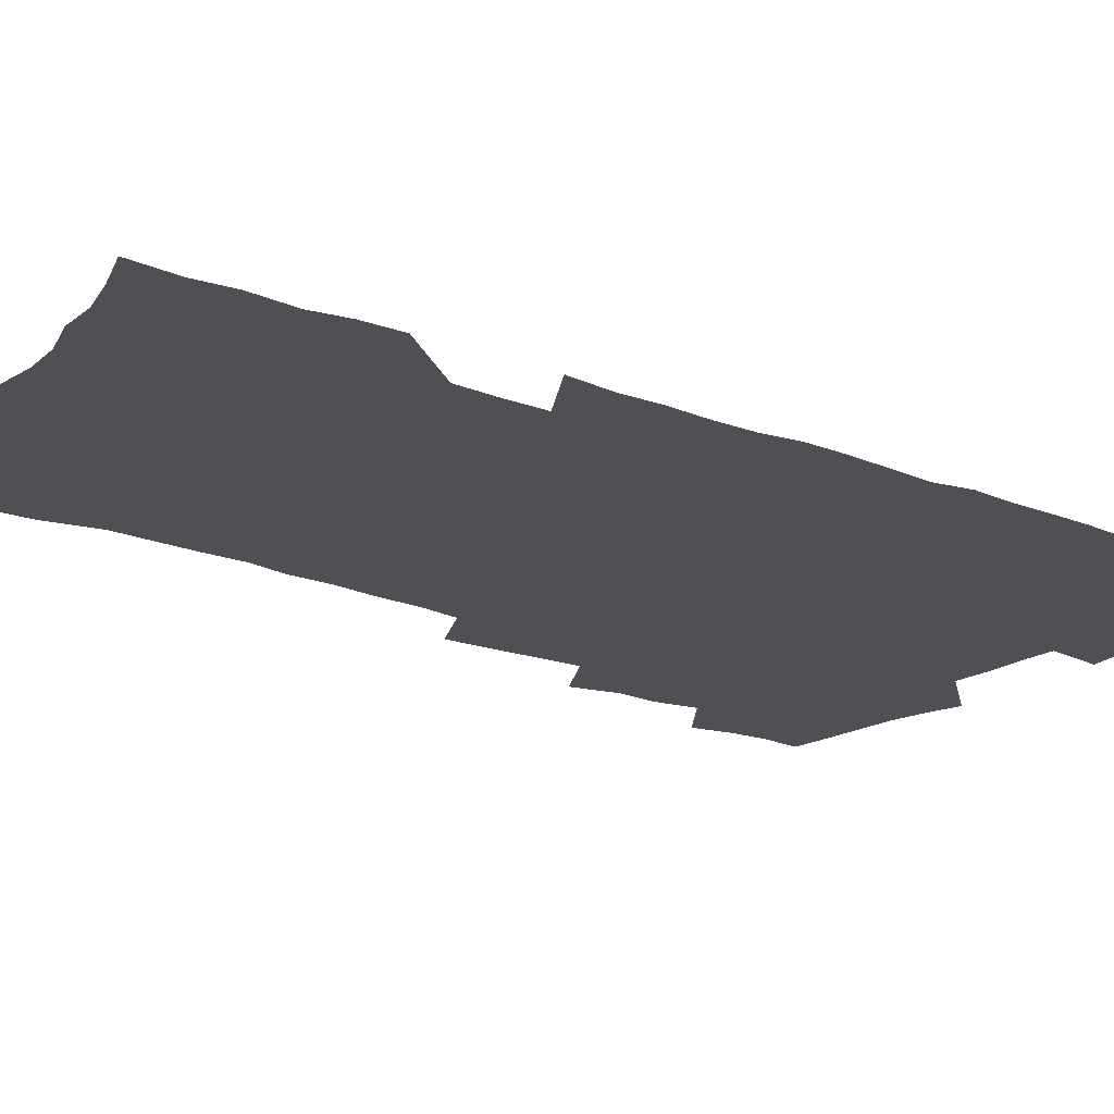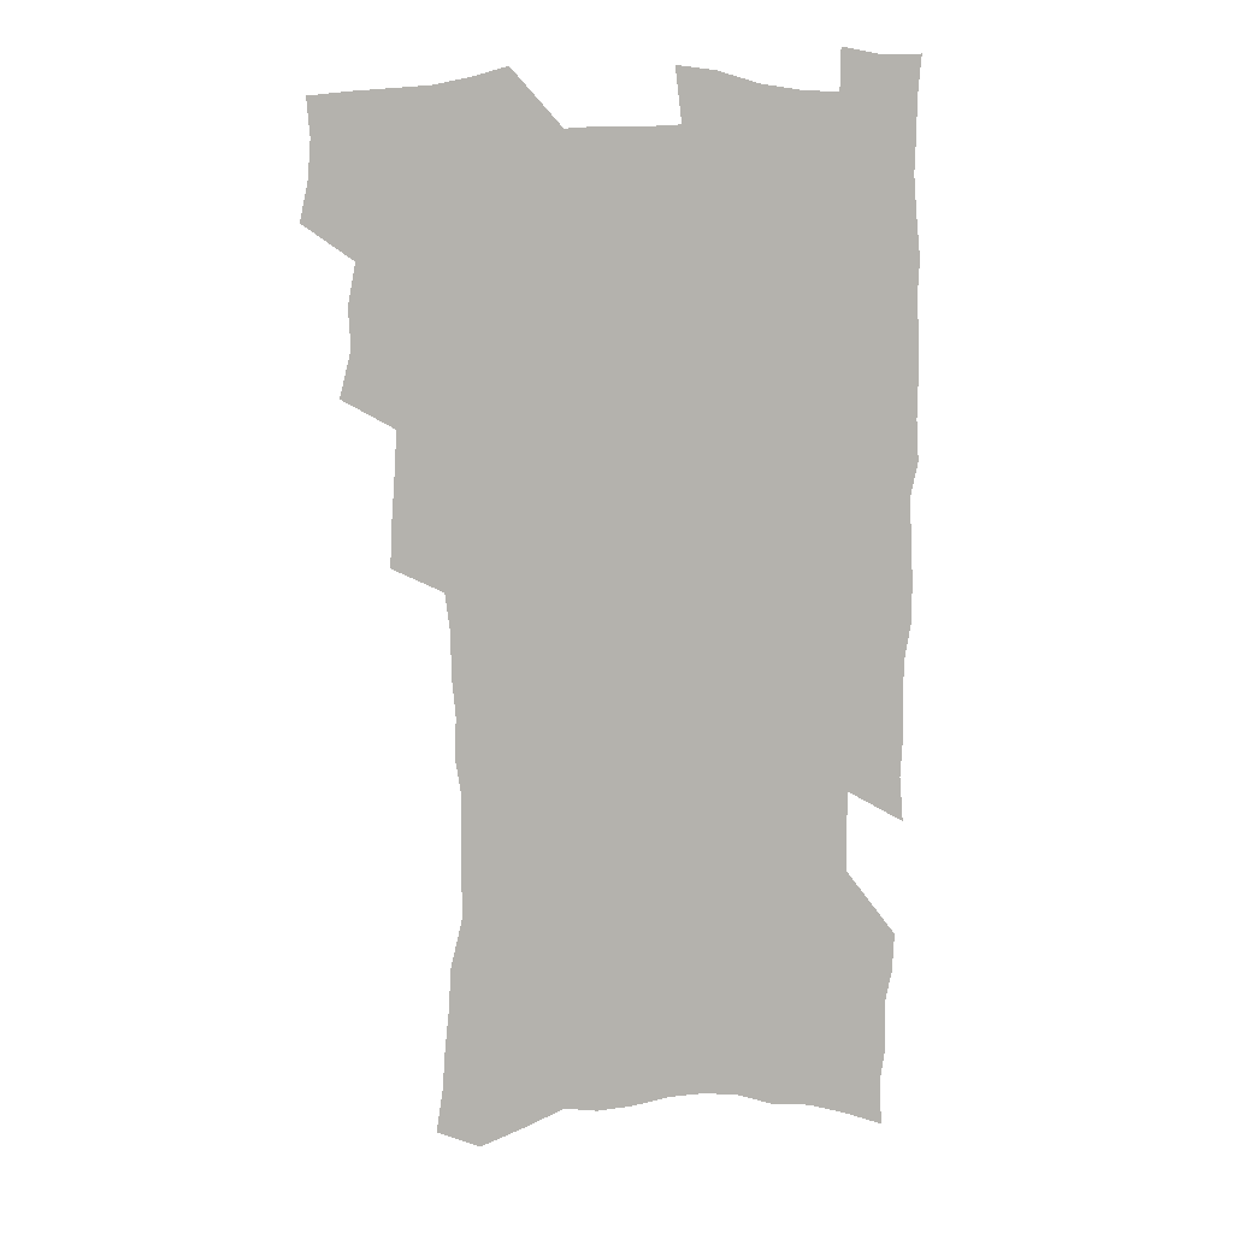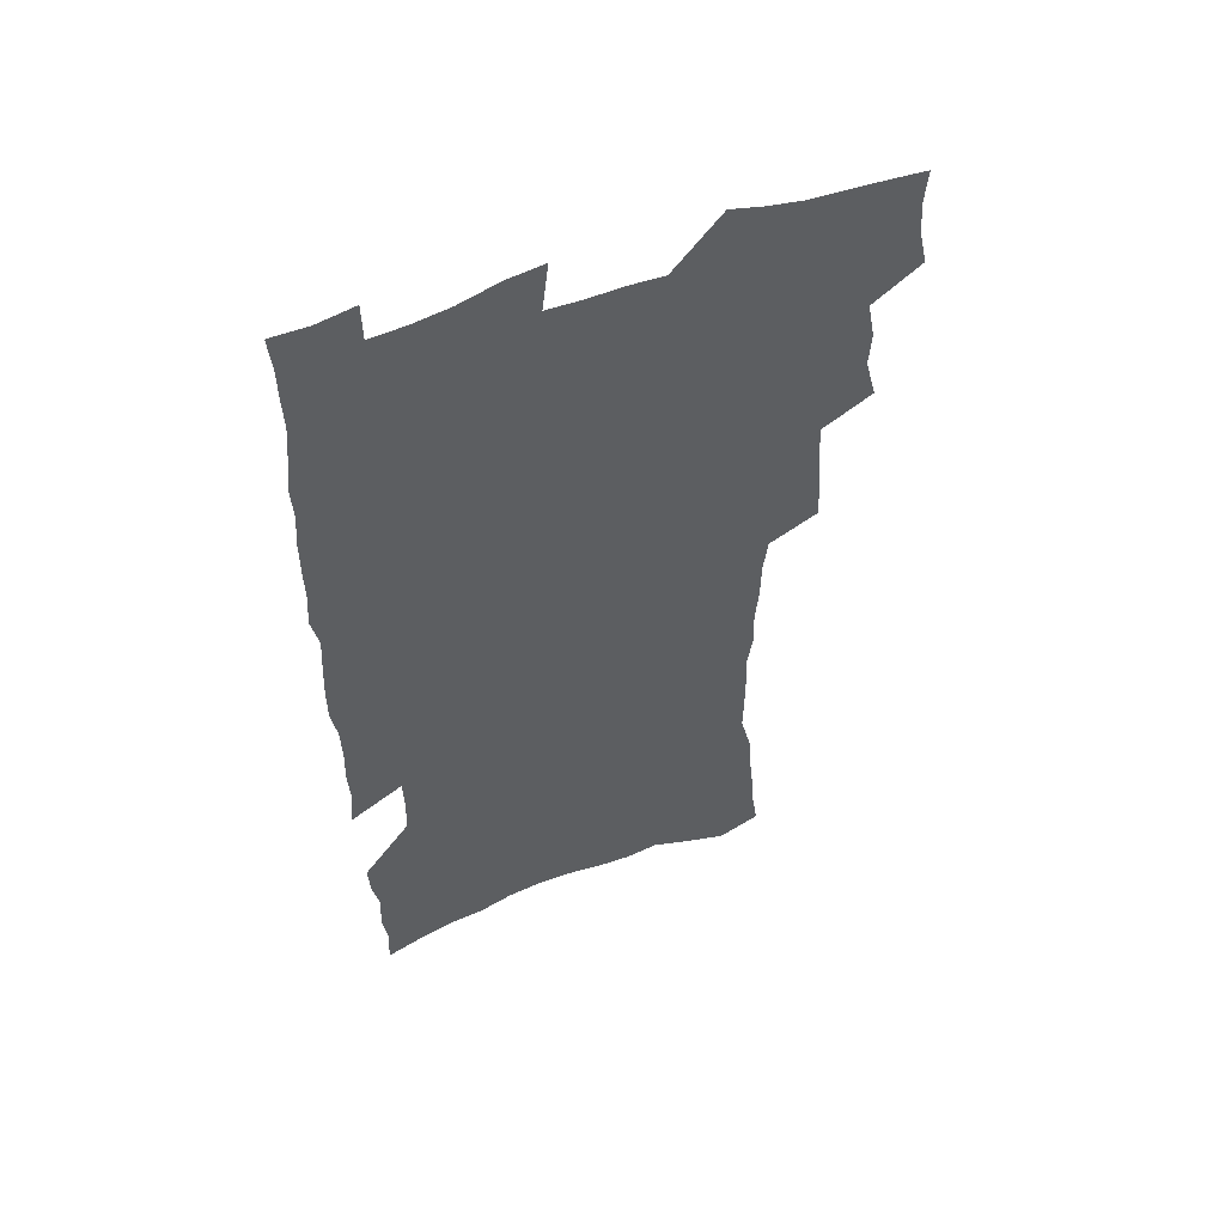
<metadata>
{"format":"obj","ext":"obj","renderer":"f3d","projection":"perspective","resolution":1024,"background":"white","views":[{"elev":-19.1,"azim":52.5,"up":"+Z"},{"elev":11.0,"azim":-6.8,"up":"+Y"},{"elev":55.6,"azim":157.6,"up":"+Y"}]}
</metadata>
<code>
v 475.8 520.5 0
v 479.2 536.1 0
v 480.4 551 0
v 479.2 565.9 0
v 488.9 456.1 0
v 493.5 474.5 0
v 492.7 489.9 0
v 495.7 506.4 0
v 495.9 521.5 0
v 497.6 536.6 0
v 496.3 551.5 0
v 494.1 567.5 0
v 506.6 392 0
v 507.4 409.7 0
v 508.7 427.3 0
v 509.7 444.4 0
v 510.8 461 0
v 511.8 476.9 0
v 512.4 492.4 0
v 511.6 507.1 0
v 514.6 522.7 0
v 513.3 537.3 0
v 511.7 552.3 0
v 509.2 568.7 0
v 520.7 166.3 0
v 523.4 184.1 0
v 524.5 200.3 0
v 526.3 217.3 0
v 527.2 233.7 0
v 532 254.3 0
v 531.8 269.4 0
v 531.7 285.2 0
v 532.3 302.5 0
v 530 316.9 0
v 530.4 334.3 0
v 529 349.9 0
v 528.7 367 0
v 526.8 382.4 0
v 527.3 399.8 0
v 528.3 416.9 0
v 527.9 432.5 0
v 529.2 448.9 0
v 528.6 463.7 0
v 530.1 479.4 0
v 530.7 494.2 0
v 529.3 508.6 0
v 529.6 523.2 0
v 528.6 538 0
v 526.6 553.4 0
v 524.2 569.8 0
v 537.9 159.4 0
v 542.7 180 0
v 542.3 194.3 0
v 543.7 211.3 0
v 548 231.8 0
v 548.5 247.8 0
v 549.4 264.2 0
v 548 278.2 0
v 547.9 293.9 0
v 548.4 311 0
v 548.1 327.1 0
v 547.6 342.8 0
v 545.9 357.3 0
v 546.7 374.7 0
v 544.6 388.8 0
v 544.3 404.5 0
v 544.8 420.7 0
v 544.3 435.5 0
v 544.5 450.8 0
v 545.7 466.2 0
v 545.2 480.5 0
v 546.2 495.3 0
v 547.1 509.5 0
v 545.9 523.5 0
v 543.7 538.9 0
v 541.2 555.7 0
v 538.6 572.7 0
v 554.2 166 0
v 556.6 183.8 0
v 559.4 202.8 0
v 562.6 222.7 0
v 563.4 239 0
v 565.1 256.7 0
v 564.9 271.6 0
v 564.3 286.2 0
v 562.9 300.1 0
v 562.8 316.2 0
v 562.8 332.3 0
v 561.5 346.6 0
v 562.1 363.7 0
v 561.4 378.6 0
v 560 392.6 0
v 559.8 407.9 0
v 560.1 423.3 0
v 560.7 438.6 0
v 561 453.5 0
v 560.9 467.7 0
v 561.2 482.2 0
v 561.3 496.2 0
v 561.3 510.1 0
v 560.4 524.1 0
v 559.1 539 0
v 557.5 554.6 0
v 552.8 576.7 0
v 571.5 173.8 0
v 572.9 190.5 0
v 576.2 211.7 0
v 577.6 229.2 0
v 577.8 244.4 0
v 578.1 260.1 0
v 577.8 274.7 0
v 577.6 290 0
v 576.3 303.5 0
v 577.4 321.8 0
v 576.7 336.2 0
v 575.4 350 0
v 576.3 367.4 0
v 574.8 380.6 0
v 576.1 397.4 0
v 575.8 411.7 0
v 575.2 425.6 0
v 575.3 440.3 0
v 575.6 454.9 0
v 574.5 468.2 0
v 575.3 482.8 0
v 575.8 496.9 0
v 575.3 510.6 0
v 574.4 524.9 0
v 574.4 538.6 0
v 572.7 554.4 0
v 584.4 172.1 0
v 587.7 195.5 0
v 589.6 214.8 0
v 590.1 230.8 0
v 590.5 246.6 0
v 590.7 261.9 0
v 591.1 278.3 0
v 590.4 292.2 0
v 589.9 307.2 0
v 590.2 323.3 0
v 589.8 338.5 0
v 589.8 354.2 0
v 589.7 369.5 0
v 589.6 384.3 0
v 589.5 398.7 0
v 588.9 412 0
v 589.5 427.6 0
v 588.9 441.1 0
v 589.5 455.8 0
v 589.2 469.5 0
v 589.3 483.3 0
v 589.7 497.2 0
v 589.6 510.9 0
v 589 525 0
v 588.4 539.4 0
v 587.2 555.3 0
v 598.5 173.5 0
v 600.6 194.5 0
v 603.1 218.8 0
v 603.5 234.6 0
v 603.7 249.8 0
v 603.6 264.2 0
v 603.6 279.2 0
v 603.7 295.3 0
v 603.7 311.3 0
v 603.3 325.3 0
v 603.4 341.5 0
v 603.3 356.5 0
v 603.2 371.2 0
v 603 385.5 0
v 603 399.9 0
v 603 414.3 0
v 603.1 428.7 0
v 603.5 443.3 0
v 603.3 456.6 0
v 603.5 470.5 0
v 603.6 484 0
v 603.3 497.5 0
v 603.6 511.2 0
v 603.3 525.2 0
v 602.6 540.1 0
v 601.9 555.1 0
v 613.1 176.6 0
v 614.3 196.6 0
v 615.5 218.3 0
v 615.9 234.5 0
v 616 250.4 0
v 616 263.4 0
v 616.4 281.6 0
v 616.3 295.6 0
v 616.3 311.1 0
v 616.2 326.6 0
v 616.3 343.2 0
v 616.2 357.2 0
v 616.2 371.4 0
v 616.1 385.3 0
v 616.2 400 0
v 616.3 413.6 0
v 616.5 428.7 0
v 616.7 443 0
v 616.8 456.7 0
v 616.9 470.6 0
v 617 484.2 0
v 617.5 497.8 0
v 617.4 511.4 0
v 617.5 525.1 0
v 617.2 539.4 0
v 616.4 555.9 0
v 613.8 577.3 0
v 627.2 177.5 0
v 627.7 198.3 0
v 628.1 217.5 0
v 628.4 234.4 0
v 628.6 249.5 0
v 628.8 266.2 0
v 628.9 281.7 0
v 628.9 296.1 0
v 629 310.6 0
v 629 325.1 0
v 629.1 342.2 0
v 629.1 357.3 0
v 629.2 371.5 0
v 629.3 386.5 0
v 629.4 400 0
v 629.6 414.3 0
v 629.9 428.3 0
v 629.9 442.9 0
v 630.2 456.3 0
v 630.3 470.8 0
v 630.6 483.9 0
v 630.8 497.6 0
v 631.3 511.3 0
v 631.5 525.1 0
v 631.5 539.7 0
v 631.3 554.8 0
v 629.2 575.4 0
v 641.2 176.1 0
v 641 197.5 0
v 640.9 216.1 0
v 641.2 232 0
v 641.2 248.9 0
v 641.7 263.9 0
v 641.5 280.6 0
v 641.4 296 0
v 641.9 309.7 0
v 641.8 327.4 0
v 641.9 341.8 0
v 642.1 356.3 0
v 642.3 370.5 0
v 642.4 385.2 0
v 642.6 399.5 0
v 642.7 414 0
v 643.5 427.1 0
v 643.3 442.2 0
v 643.8 455.9 0
v 643.7 470.2 0
v 644 483.8 0
v 644.8 497.3 0
v 645.1 511 0
v 645.7 524.7 0
v 646.3 538.5 0
v 646.1 553.8 0
v 645.8 570.6 0
v 655.8 171.4 0
v 654.6 194.2 0
v 654.1 213.6 0
v 654.3 229.6 0
v 655.3 243.8 0
v 654.5 262.3 0
v 654.6 277.8 0
v 654.6 293.4 0
v 654.7 309.1 0
v 655.2 324.1 0
v 655.3 339.2 0
v 655.7 353.8 0
v 655.7 369 0
v 655.8 383.7 0
v 656.2 398 0
v 656.4 412.4 0
v 656.9 426.5 0
v 658.7 439.5 0
v 657.8 455 0
v 658.6 468.5 0
v 658.3 482.9 0
v 658.4 496.9 0
v 658.5 510.5 0
v 660.2 524.3 0
v 660.1 538.4 0
v 660.6 552.8 0
v 660.8 568.4 0
v 669.6 170.6 0
v 669.6 188 0
v 668.2 208.7 0
v 668.5 225 0
v 668.2 242.1 0
v 668.3 257.7 0
v 668.3 273.8 0
v 668.2 289.9 0
v 669.1 304.5 0
v 668.8 320.7 0
v 670.7 334 0
v 669.8 350.7 0
v 670.2 365.4 0
v 670.5 380.2 0
v 671.6 394.3 0
v 671.1 409.8 0
v 671 424.7 0
v 672.1 438.7 0
v 671.7 453.7 0
v 672.4 467.6 0
v 672.3 482.1 0
v 672.6 496 0
v 675.4 509.9 0
v 675 524 0
v 674.5 538.3 0
v 674.9 552.5 0
v 675.4 567.7 0
v 675.6 584.2 0
v 684.3 166.5 0
v 683.1 186.3 0
v 682.9 203.4 0
v 683.9 218.6 0
v 683 236.3 0
v 682.3 253.1 0
v 683.4 267.5 0
v 683 284.1 0
v 683.5 299.7 0
v 683.7 315.7 0
v 684.3 331 0
v 684.6 346.3 0
v 685.3 361.1 0
v 685.8 376 0
v 687.3 390.3 0
v 686.9 405.9 0
v 686.9 421.1 0
v 687.9 435.6 0
v 687.5 450.8 0
v 687.4 465.6 0
v 689.1 479.5 0
v 688.4 494.4 0
v 690.2 508.6 0
v 689.2 523.9 0
v 689.2 538 0
v 689 552 0
v 689.9 566.5 0
v 690.9 581.4 0
v 699.5 161 0
v 698.7 179.7 0
v 700.7 194.3 0
v 699.8 211.7 0
v 702.6 225.4 0
v 703.3 240.8 0
v 705.6 287.1 0
v 704.1 305 0
v 704.9 320.6 0
v 704.4 337.2 0
v 704.8 352.7 0
v 707.2 367 0
v 707.2 382.7 0
v 706.5 399 0
v 705.5 415.4 0
v 708.4 429.5 0
v 707.5 445.5 0
v 707.7 460.8 0
v 707.6 476 0
v 706.5 491.6 0
v 707.2 506.3 0
v 705.6 522.2 0
v 704.3 537.6 0
v 704.7 552 0
v 704.9 566.3 0
v 706.2 581.7 0
f 8 9 1
f 1 9 2
f 9 10 2
f 2 10 3
f 10 11 3
f 3 11 4
f 11 12 4
f 16 17 5
f 5 17 6
f 17 18 6
f 6 18 7
f 18 19 7
f 7 19 8
f 19 20 8
f 8 20 9
f 20 21 9
f 9 21 10
f 21 22 10
f 10 22 11
f 22 23 11
f 11 23 12
f 23 24 12
f 38 39 13
f 13 39 14
f 39 40 14
f 14 40 15
f 40 41 15
f 15 41 16
f 41 42 16
f 16 42 17
f 42 43 17
f 17 43 18
f 43 44 18
f 18 44 19
f 44 45 19
f 19 45 20
f 45 46 20
f 20 46 21
f 46 47 21
f 21 47 22
f 47 48 22
f 22 48 23
f 48 49 23
f 23 49 24
f 49 50 24
f 51 52 25
f 25 52 26
f 52 53 26
f 26 53 27
f 53 54 27
f 27 54 28
f 54 55 28
f 28 55 29
f 55 56 29
f 29 56 30
f 56 57 30
f 30 57 31
f 57 58 31
f 31 58 32
f 58 59 32
f 32 59 33
f 59 60 33
f 33 60 34
f 60 61 34
f 34 61 35
f 61 62 35
f 35 62 36
f 62 63 36
f 36 63 37
f 63 64 37
f 37 64 38
f 64 65 38
f 38 65 39
f 65 66 39
f 39 66 40
f 66 67 40
f 40 67 41
f 67 68 41
f 41 68 42
f 68 69 42
f 42 69 43
f 69 70 43
f 43 70 44
f 70 71 44
f 44 71 45
f 71 72 45
f 45 72 46
f 72 73 46
f 46 73 47
f 73 74 47
f 47 74 48
f 74 75 48
f 48 75 49
f 75 76 49
f 49 76 50
f 76 77 50
f 51 78 52
f 78 79 52
f 52 79 53
f 79 80 53
f 53 80 54
f 80 81 54
f 54 81 55
f 81 82 55
f 55 82 56
f 82 83 56
f 56 83 57
f 83 84 57
f 57 84 58
f 84 85 58
f 58 85 59
f 85 86 59
f 59 86 60
f 86 87 60
f 60 87 61
f 87 88 61
f 61 88 62
f 88 89 62
f 62 89 63
f 89 90 63
f 63 90 64
f 90 91 64
f 64 91 65
f 91 92 65
f 65 92 66
f 92 93 66
f 66 93 67
f 93 94 67
f 67 94 68
f 94 95 68
f 68 95 69
f 95 96 69
f 69 96 70
f 96 97 70
f 70 97 71
f 97 98 71
f 71 98 72
f 98 99 72
f 72 99 73
f 99 100 73
f 73 100 74
f 100 101 74
f 74 101 75
f 101 102 75
f 75 102 76
f 102 103 76
f 76 103 77
f 103 104 77
f 78 105 79
f 105 106 79
f 79 106 80
f 106 107 80
f 80 107 81
f 107 108 81
f 81 108 82
f 108 109 82
f 82 109 83
f 109 110 83
f 83 110 84
f 110 111 84
f 84 111 85
f 111 112 85
f 85 112 86
f 112 113 86
f 86 113 87
f 113 114 87
f 87 114 88
f 114 115 88
f 88 115 89
f 115 116 89
f 89 116 90
f 116 117 90
f 90 117 91
f 117 118 91
f 91 118 92
f 118 119 92
f 92 119 93
f 119 120 93
f 93 120 94
f 120 121 94
f 94 121 95
f 121 122 95
f 95 122 96
f 122 123 96
f 96 123 97
f 123 124 97
f 97 124 98
f 124 125 98
f 98 125 99
f 125 126 99
f 99 126 100
f 126 127 100
f 100 127 101
f 127 128 101
f 101 128 102
f 128 129 102
f 102 129 103
f 129 130 103
f 103 130 104
f 105 131 106
f 131 132 106
f 106 132 107
f 132 133 107
f 107 133 108
f 133 134 108
f 108 134 109
f 134 135 109
f 109 135 110
f 135 136 110
f 110 136 111
f 136 137 111
f 111 137 112
f 137 138 112
f 112 138 113
f 138 139 113
f 113 139 114
f 139 140 114
f 114 140 115
f 140 141 115
f 115 141 116
f 141 142 116
f 116 142 117
f 142 143 117
f 117 143 118
f 143 144 118
f 118 144 119
f 144 145 119
f 119 145 120
f 145 146 120
f 120 146 121
f 146 147 121
f 121 147 122
f 147 148 122
f 122 148 123
f 148 149 123
f 123 149 124
f 149 150 124
f 124 150 125
f 150 151 125
f 125 151 126
f 151 152 126
f 126 152 127
f 152 153 127
f 127 153 128
f 153 154 128
f 128 154 129
f 154 155 129
f 129 155 130
f 155 156 130
f 131 157 132
f 157 158 132
f 132 158 133
f 158 159 133
f 133 159 134
f 159 160 134
f 134 160 135
f 160 161 135
f 135 161 136
f 161 162 136
f 136 162 137
f 162 163 137
f 137 163 138
f 163 164 138
f 138 164 139
f 164 165 139
f 139 165 140
f 165 166 140
f 140 166 141
f 166 167 141
f 141 167 142
f 167 168 142
f 142 168 143
f 168 169 143
f 143 169 144
f 169 170 144
f 144 170 145
f 170 171 145
f 145 171 146
f 171 172 146
f 146 172 147
f 172 173 147
f 147 173 148
f 173 174 148
f 148 174 149
f 174 175 149
f 149 175 150
f 175 176 150
f 150 176 151
f 176 177 151
f 151 177 152
f 177 178 152
f 152 178 153
f 178 179 153
f 153 179 154
f 179 180 154
f 154 180 155
f 180 181 155
f 155 181 156
f 181 182 156
f 157 183 158
f 183 184 158
f 158 184 159
f 184 185 159
f 159 185 160
f 185 186 160
f 160 186 161
f 186 187 161
f 161 187 162
f 187 188 162
f 162 188 163
f 188 189 163
f 163 189 164
f 189 190 164
f 164 190 165
f 190 191 165
f 165 191 166
f 191 192 166
f 166 192 167
f 192 193 167
f 167 193 168
f 193 194 168
f 168 194 169
f 194 195 169
f 169 195 170
f 195 196 170
f 170 196 171
f 196 197 171
f 171 197 172
f 197 198 172
f 172 198 173
f 198 199 173
f 173 199 174
f 199 200 174
f 174 200 175
f 200 201 175
f 175 201 176
f 201 202 176
f 176 202 177
f 202 203 177
f 177 203 178
f 203 204 178
f 178 204 179
f 204 205 179
f 179 205 180
f 205 206 180
f 180 206 181
f 206 207 181
f 181 207 182
f 207 208 182
f 183 210 184
f 210 211 184
f 184 211 185
f 211 212 185
f 185 212 186
f 212 213 186
f 186 213 187
f 213 214 187
f 187 214 188
f 214 215 188
f 188 215 189
f 215 216 189
f 189 216 190
f 216 217 190
f 190 217 191
f 217 218 191
f 191 218 192
f 218 219 192
f 192 219 193
f 219 220 193
f 193 220 194
f 220 221 194
f 194 221 195
f 221 222 195
f 195 222 196
f 222 223 196
f 196 223 197
f 223 224 197
f 197 224 198
f 224 225 198
f 198 225 199
f 225 226 199
f 199 226 200
f 226 227 200
f 200 227 201
f 227 228 201
f 201 228 202
f 228 229 202
f 202 229 203
f 229 230 203
f 203 230 204
f 230 231 204
f 204 231 205
f 231 232 205
f 205 232 206
f 232 233 206
f 206 233 207
f 233 234 207
f 207 234 208
f 234 235 208
f 208 235 209
f 235 236 209
f 210 237 211
f 237 238 211
f 211 238 212
f 238 239 212
f 212 239 213
f 239 240 213
f 213 240 214
f 240 241 214
f 214 241 215
f 241 242 215
f 215 242 216
f 242 243 216
f 216 243 217
f 243 244 217
f 217 244 218
f 244 245 218
f 218 245 219
f 245 246 219
f 219 246 220
f 246 247 220
f 220 247 221
f 247 248 221
f 221 248 222
f 248 249 222
f 222 249 223
f 249 250 223
f 223 250 224
f 250 251 224
f 224 251 225
f 251 252 225
f 225 252 226
f 252 253 226
f 226 253 227
f 253 254 227
f 227 254 228
f 254 255 228
f 228 255 229
f 255 256 229
f 229 256 230
f 256 257 230
f 230 257 231
f 257 258 231
f 231 258 232
f 258 259 232
f 232 259 233
f 259 260 233
f 233 260 234
f 260 261 234
f 234 261 235
f 261 262 235
f 235 262 236
f 262 263 236
f 237 264 238
f 264 265 238
f 238 265 239
f 265 266 239
f 239 266 240
f 266 267 240
f 240 267 241
f 267 268 241
f 241 268 242
f 268 269 242
f 242 269 243
f 269 270 243
f 243 270 244
f 270 271 244
f 244 271 245
f 271 272 245
f 245 272 246
f 272 273 246
f 246 273 247
f 273 274 247
f 247 274 248
f 274 275 248
f 248 275 249
f 275 276 249
f 249 276 250
f 276 277 250
f 250 277 251
f 277 278 251
f 251 278 252
f 278 279 252
f 252 279 253
f 279 280 253
f 253 280 254
f 280 281 254
f 254 281 255
f 281 282 255
f 255 282 256
f 282 283 256
f 256 283 257
f 283 284 257
f 257 284 258
f 284 285 258
f 258 285 259
f 285 286 259
f 259 286 260
f 286 287 260
f 260 287 261
f 287 288 261
f 261 288 262
f 288 289 262
f 262 289 263
f 289 290 263
f 264 291 265
f 291 292 265
f 265 292 266
f 292 293 266
f 266 293 267
f 293 294 267
f 267 294 268
f 294 295 268
f 268 295 269
f 295 296 269
f 269 296 270
f 296 297 270
f 270 297 271
f 297 298 271
f 271 298 272
f 298 299 272
f 272 299 273
f 299 300 273
f 273 300 274
f 300 301 274
f 274 301 275
f 301 302 275
f 275 302 276
f 302 303 276
f 276 303 277
f 303 304 277
f 277 304 278
f 304 305 278
f 278 305 279
f 305 306 279
f 279 306 280
f 306 307 280
f 280 307 281
f 307 308 281
f 281 308 282
f 308 309 282
f 282 309 283
f 309 310 283
f 283 310 284
f 310 311 284
f 284 311 285
f 311 312 285
f 285 312 286
f 312 313 286
f 286 313 287
f 313 314 287
f 287 314 288
f 314 315 288
f 288 315 289
f 315 316 289
f 289 316 290
f 316 317 290
f 291 319 292
f 319 320 292
f 292 320 293
f 320 321 293
f 293 321 294
f 321 322 294
f 294 322 295
f 322 323 295
f 295 323 296
f 323 324 296
f 296 324 297
f 324 325 297
f 297 325 298
f 325 326 298
f 298 326 299
f 326 327 299
f 299 327 300
f 327 328 300
f 300 328 301
f 328 329 301
f 301 329 302
f 329 330 302
f 302 330 303
f 330 331 303
f 303 331 304
f 331 332 304
f 304 332 305
f 332 333 305
f 305 333 306
f 333 334 306
f 306 334 307
f 334 335 307
f 307 335 308
f 335 336 308
f 308 336 309
f 336 337 309
f 309 337 310
f 337 338 310
f 310 338 311
f 338 339 311
f 311 339 312
f 339 340 312
f 312 340 313
f 340 341 313
f 313 341 314
f 341 342 314
f 314 342 315
f 342 343 315
f 315 343 316
f 343 344 316
f 316 344 317
f 344 345 317
f 317 345 318
f 345 346 318
f 319 347 320
f 347 348 320
f 320 348 321
f 348 349 321
f 321 349 322
f 349 350 322
f 322 350 323
f 350 351 323
f 323 351 324
f 351 352 324
f 324 352 325
f 327 353 328
f 353 354 328
f 328 354 329
f 354 355 329
f 329 355 330
f 355 356 330
f 330 356 331
f 356 357 331
f 331 357 332
f 357 358 332
f 332 358 333
f 358 359 333
f 333 359 334
f 359 360 334
f 334 360 335
f 360 361 335
f 335 361 336
f 361 362 336
f 336 362 337
f 362 363 337
f 337 363 338
f 363 364 338
f 338 364 339
f 364 365 339
f 339 365 340
f 365 366 340
f 340 366 341
f 366 367 341
f 341 367 342
f 367 368 342
f 342 368 343
f 368 369 343
f 343 369 344
f 369 370 344
f 344 370 345
f 370 371 345
f 345 371 346
f 371 372 346

</code>
